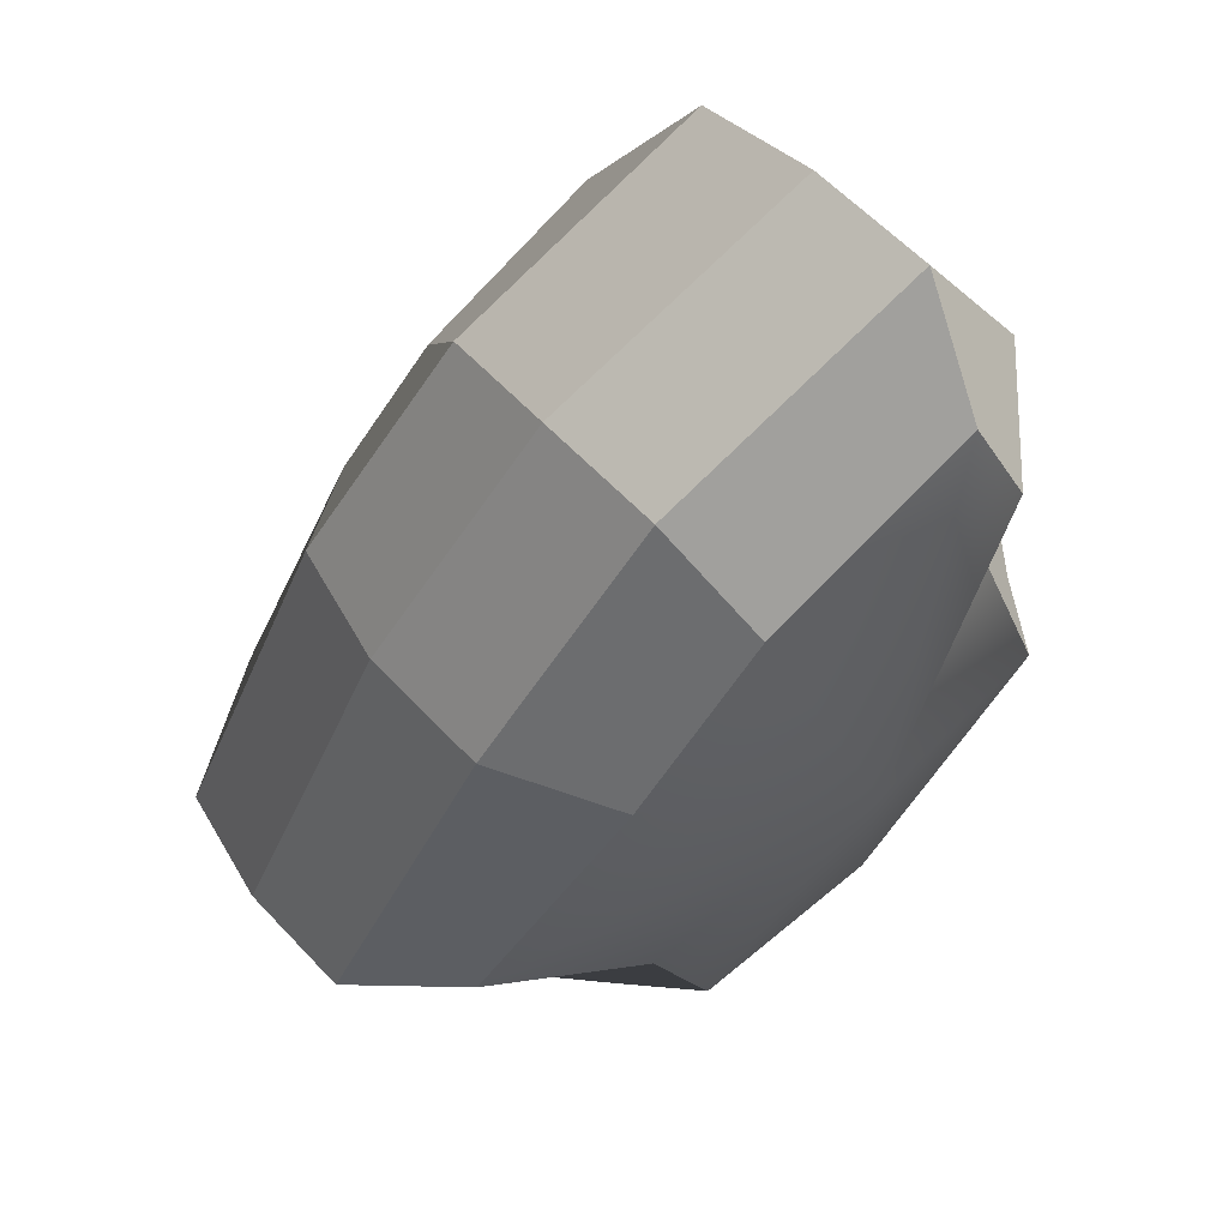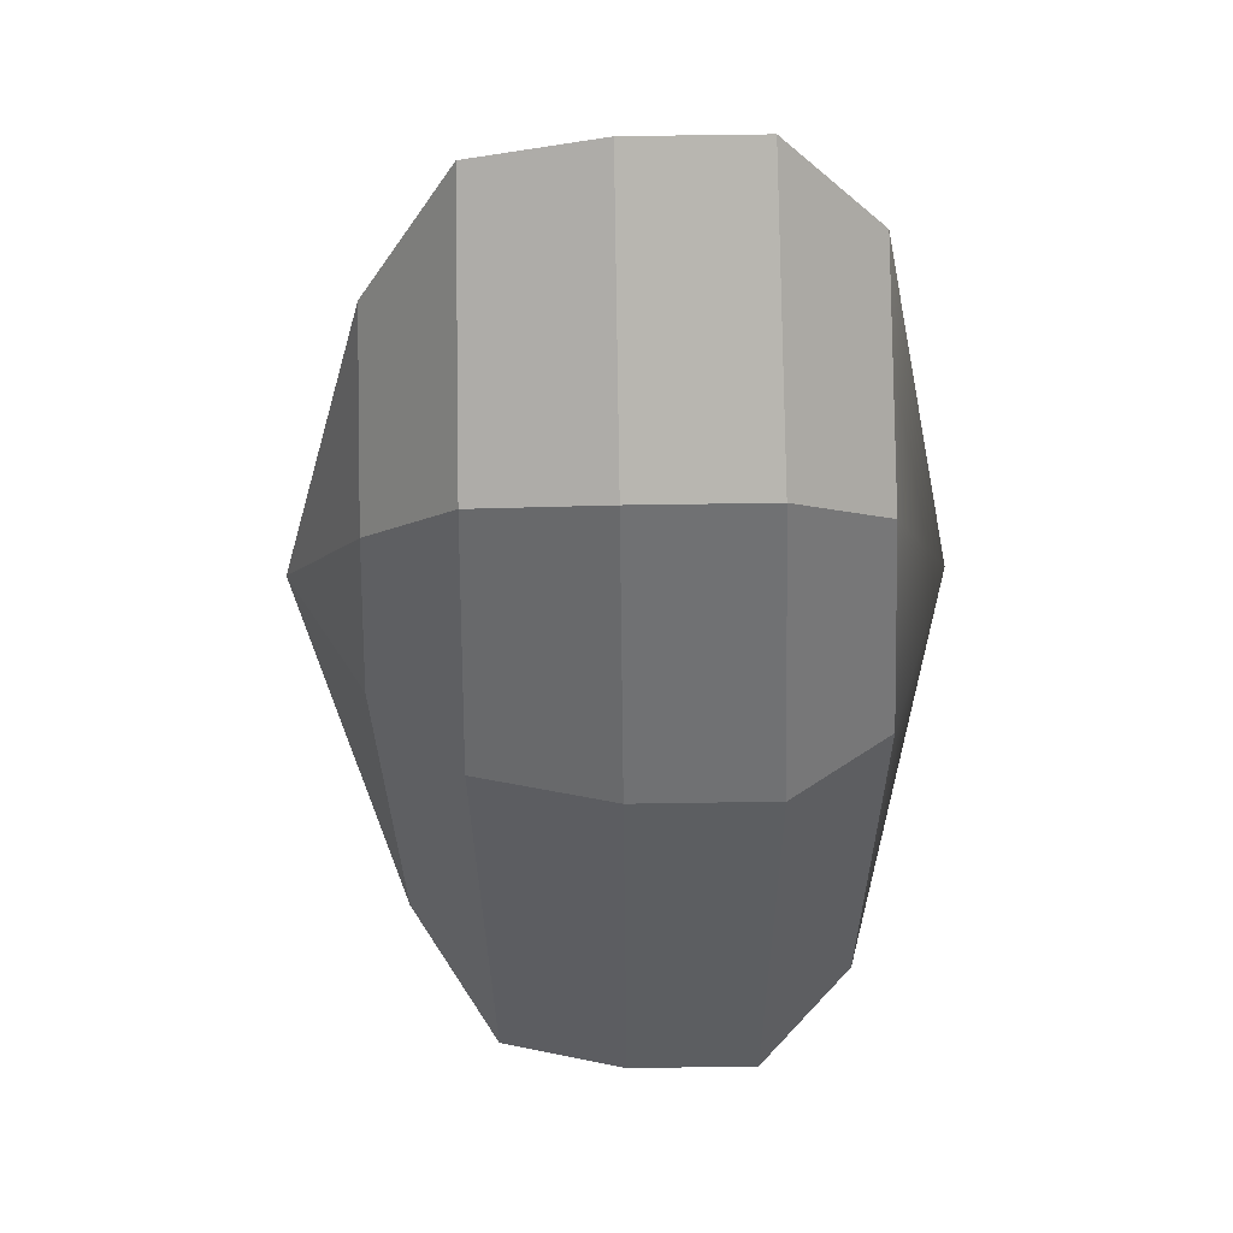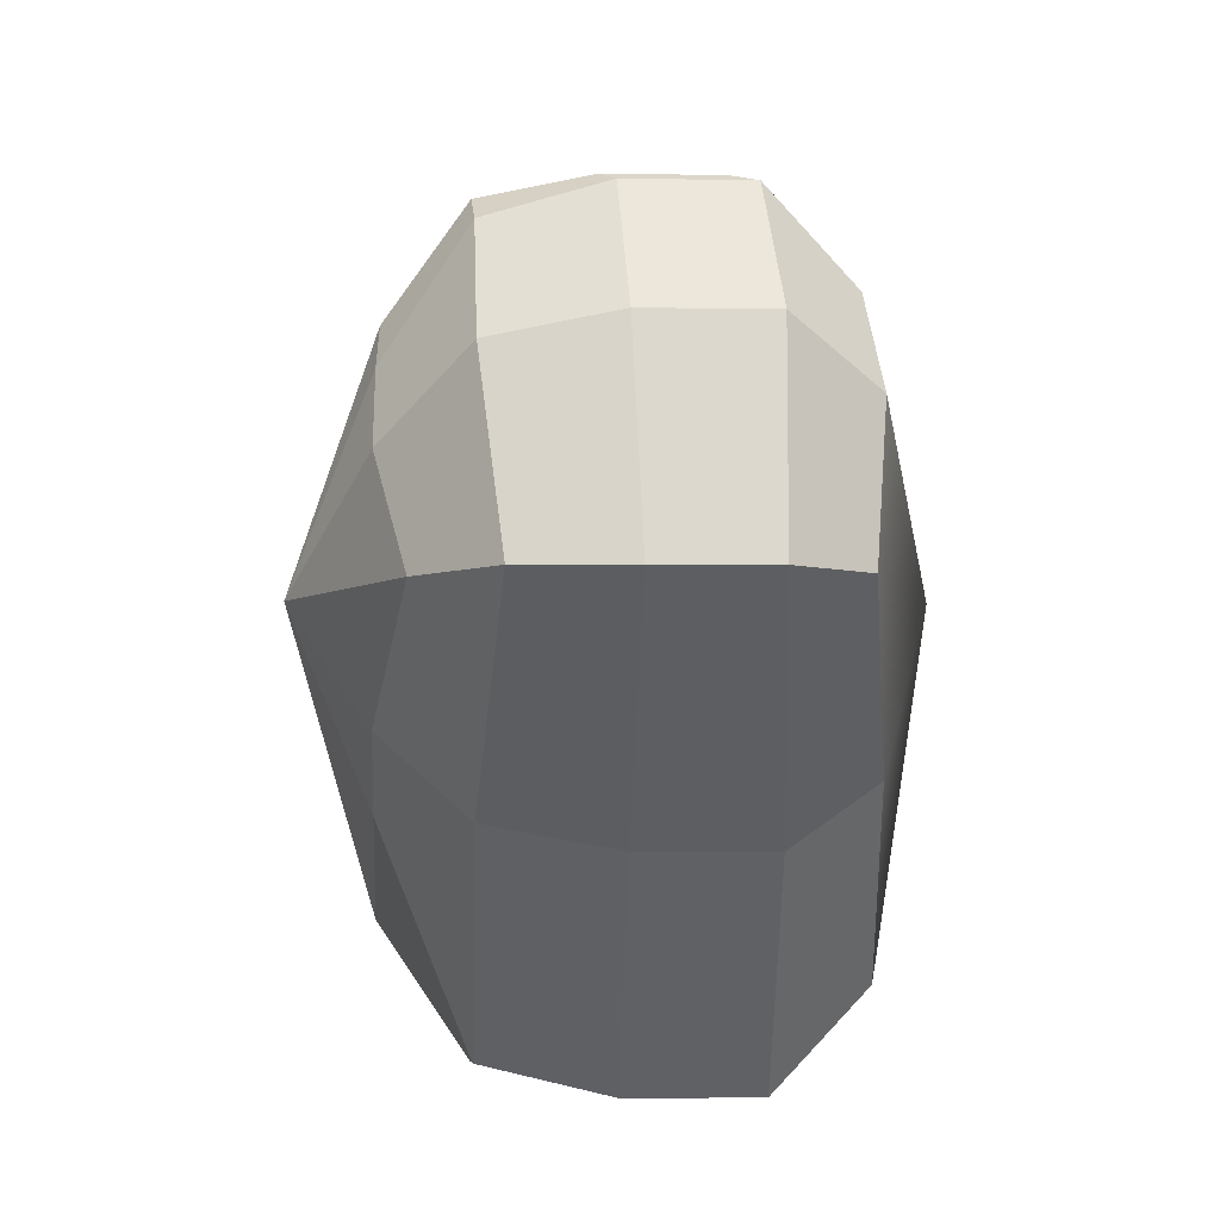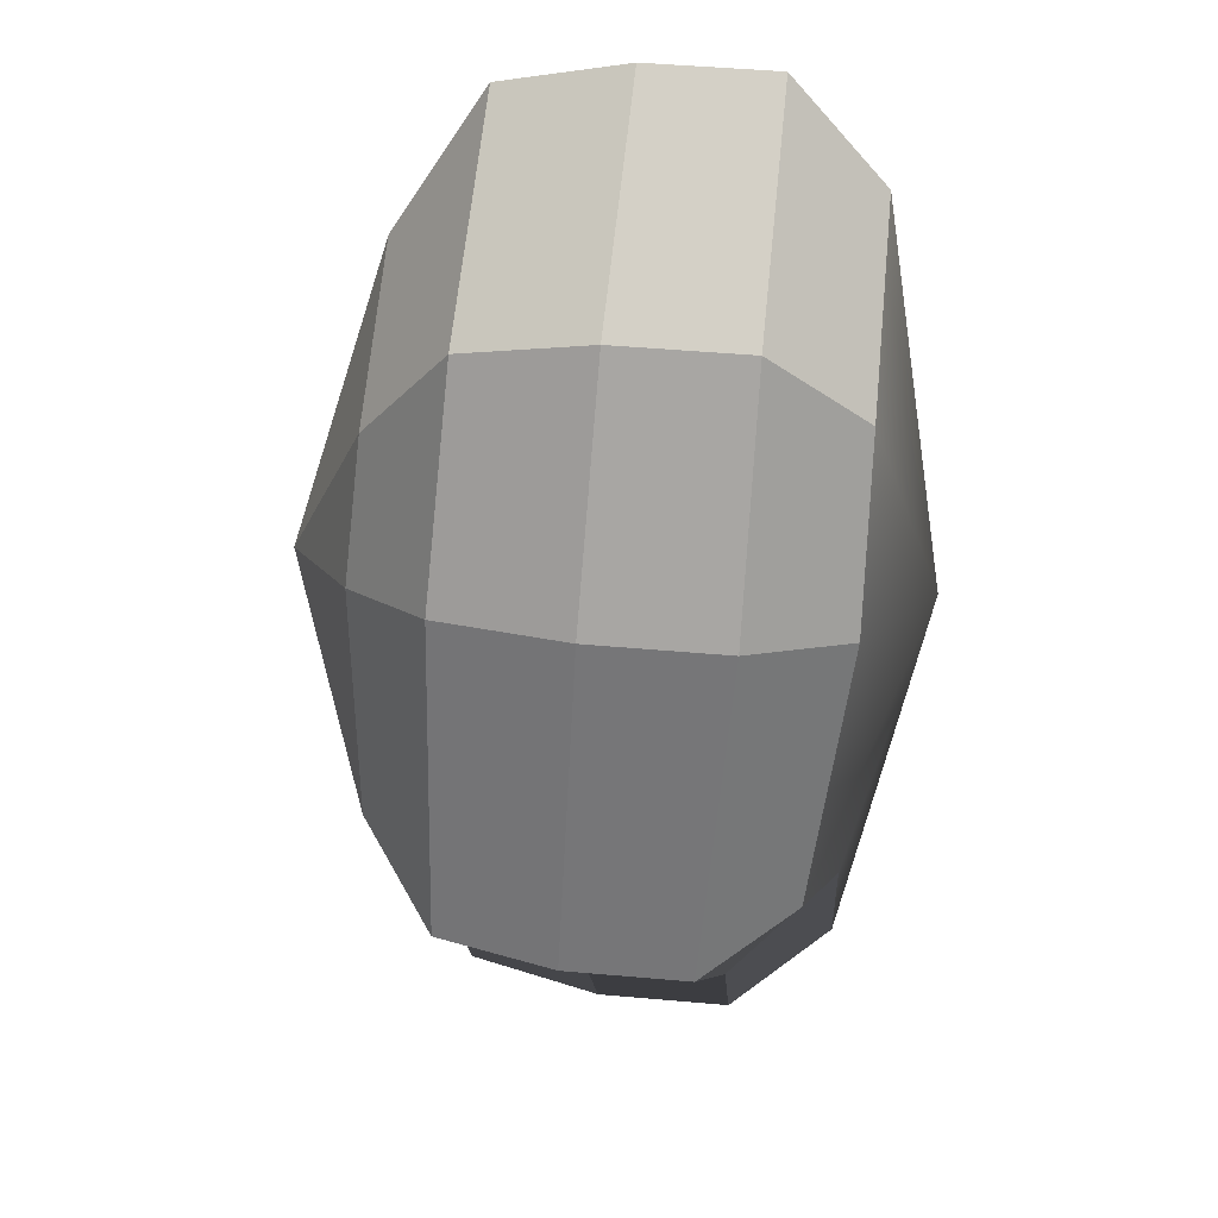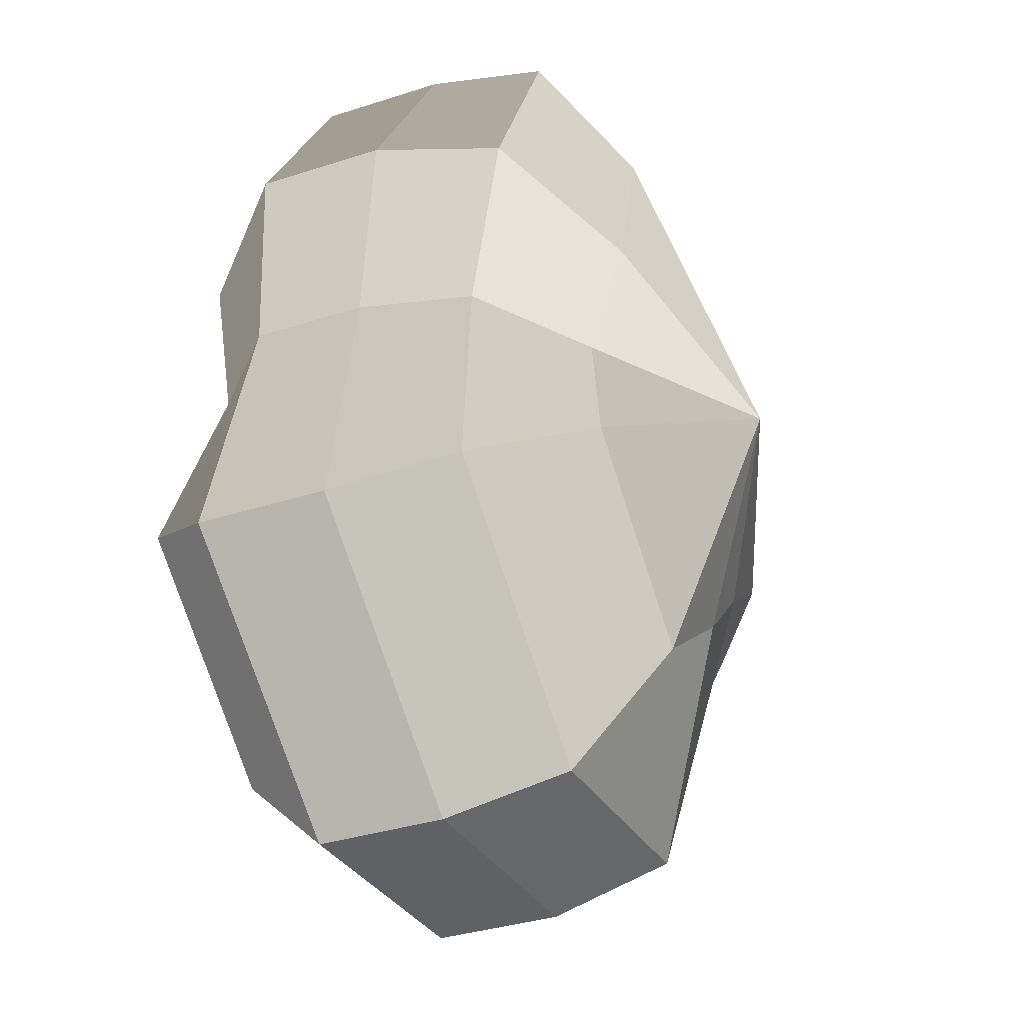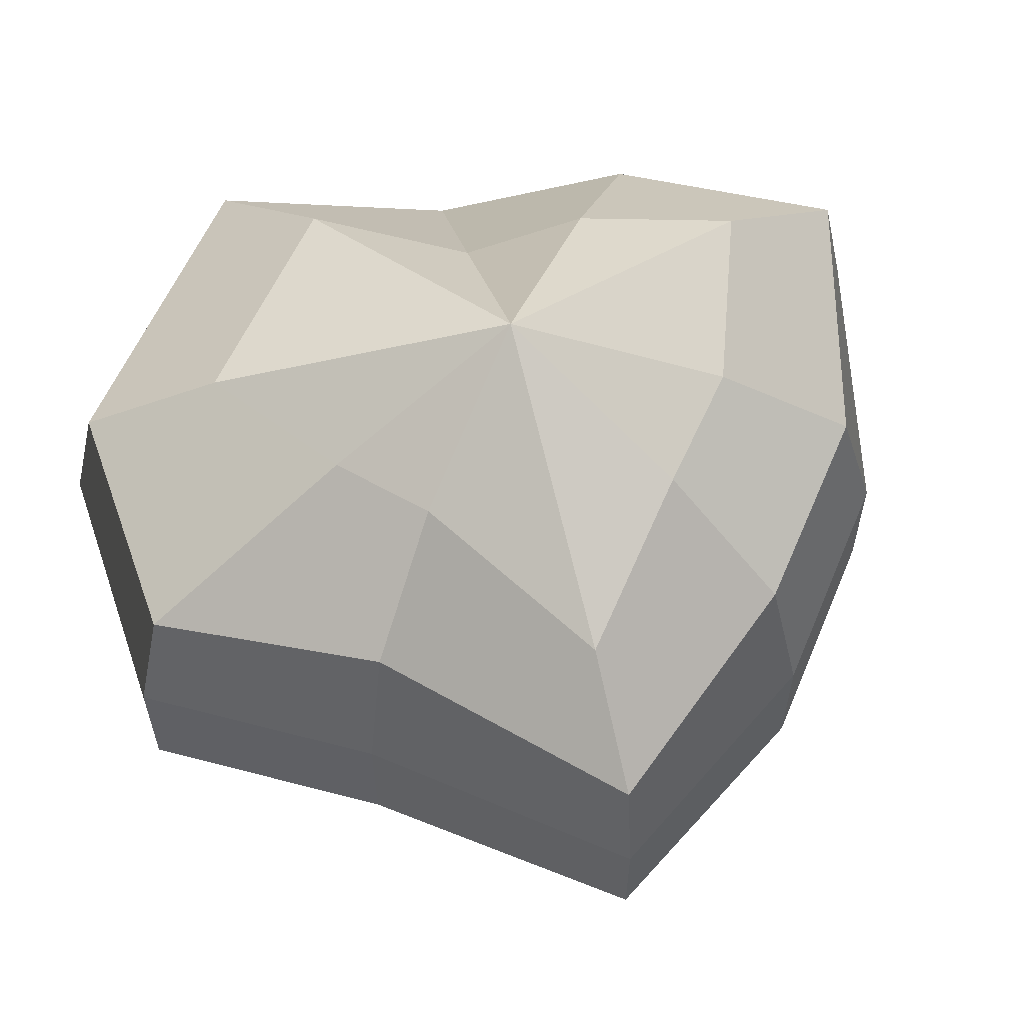
<metadata>
{"format":"obj","ext":"obj","renderer":"f3d","projection":"perspective","resolution":1024,"background":"white","views":[{"elev":59.1,"azim":-42.6,"up":"+Z"},{"elev":65.8,"azim":-90.9,"up":"+Z"},{"elev":-3.5,"azim":-93.4,"up":"+Z"},{"elev":45.7,"azim":-84.1,"up":"+Z"},{"elev":-34.7,"azim":113.5,"up":"+Z"},{"elev":59.6,"azim":-105.1,"up":"+Y"}]}
</metadata>
<code>
v 0.01454 -0.02578 -0.04036
v 0.004623 -0.03398 0.001087
v 0.03878 -0.02578 -0.02106
v -0.009665 -0.02578 -0.03818
v -0.01825 -0.02578 -0.01778
v -0.03822 -0.02223 0.001086
v -0.02135 -0.02578 0.01996
v -0.005299 -0.02578 0.03271
v 0.02109 -0.02578 0.04035
v 0.0306 -0.02578 0.01996
v 0.03219 -0.02223 0.001087
v 0.03878 -0.02578 -0.02106
v 0.04797 -0.01489 -0.02773
v 0.01805 -0.01489 -0.05116
v 0.01454 -0.02578 -0.04036
v 0.01454 -0.02578 -0.04036
v 0.01805 -0.01489 -0.05116
v -0.01317 -0.01489 -0.04897
v -0.009665 -0.02578 -0.03818
v -0.009665 -0.02578 -0.03818
v -0.01317 -0.01489 -0.04897
v -0.02743 -0.01489 -0.02446
v -0.01825 -0.02578 -0.01778
v -0.01825 -0.02578 -0.01778
v -0.02743 -0.01489 -0.02446
v -0.04797 -0.01289 0.001087
v -0.03822 -0.02223 0.001086
v -0.03822 -0.02223 0.001086
v -0.04797 -0.01289 0.001087
v -0.03053 -0.01489 0.02663
v -0.02135 -0.02578 0.01996
v -0.02135 -0.02578 0.01996
v -0.03053 -0.01489 0.02663
v -0.008806 -0.01489 0.04351
v -0.005299 -0.02578 0.03271
v -0.005299 -0.02578 0.03271
v -0.008806 -0.01489 0.04351
v 0.0246 -0.01489 0.05115
v 0.02109 -0.02578 0.04035
v 0.02109 -0.02578 0.04035
v 0.0246 -0.01489 0.05115
v 0.03978 -0.01489 0.02663
v 0.0306 -0.02578 0.01996
v 0.0306 -0.02578 0.01996
v 0.03978 -0.01489 0.02663
v 0.04193 -0.01289 0.001086
v 0.03219 -0.02223 0.001087
v 0.03219 -0.02223 0.001087
v 0.04193 -0.01289 0.001086
v 0.04797 -0.01489 -0.02773
v 0.03878 -0.02578 -0.02106
v 0.04797 -0.01489 -0.02773
v 0.04797 -0.0001484 -0.02773
v 0.01805 -0.0001484 -0.05116
v 0.01805 -0.01489 -0.05116
v 0.01805 -0.01489 -0.05116
v 0.01805 -0.0001484 -0.05116
v -0.01317 -0.0001484 -0.04897
v -0.01317 -0.01489 -0.04897
v -0.01317 -0.01489 -0.04897
v -0.01317 -0.0001484 -0.04897
v -0.02743 -0.0001484 -0.02446
v -0.02743 -0.01489 -0.02446
v -0.02743 -0.01489 -0.02446
v -0.02743 -0.0001484 -0.02446
v -0.04797 -0.0002294 0.001087
v -0.04797 -0.01289 0.001087
v -0.04797 -0.01289 0.001087
v -0.04797 -0.0002294 0.001087
v -0.03053 -0.0001484 0.02663
v -0.03053 -0.01489 0.02663
v -0.03053 -0.01489 0.02663
v -0.03053 -0.0001484 0.02663
v -0.008806 -0.0001484 0.04351
v -0.008806 -0.01489 0.04351
v -0.008806 -0.01489 0.04351
v -0.008806 -0.0001484 0.04351
v 0.0246 -0.0001484 0.05115
v 0.0246 -0.01489 0.05115
v 0.0246 -0.01489 0.05115
v 0.0246 -0.0001484 0.05115
v 0.03978 -0.0001484 0.02663
v 0.03978 -0.01489 0.02663
v 0.03978 -0.01489 0.02663
v 0.03978 -0.0001484 0.02663
v 0.04193 -0.0002294 0.001086
v 0.04193 -0.01289 0.001086
v 0.04193 -0.01289 0.001086
v 0.04193 -0.0002294 0.001086
v 0.04797 -0.0001484 -0.02773
v 0.04797 -0.01489 -0.02773
v 0.04797 -0.0001484 -0.02773
v 0.04569 0.01428 -0.0254
v 0.01714 0.01428 -0.048
v 0.01805 -0.0001484 -0.05116
v 0.01805 -0.0001484 -0.05116
v 0.01714 0.01428 -0.048
v -0.01183 0.01428 -0.0456
v -0.01317 -0.0001484 -0.04897
v -0.01317 -0.0001484 -0.04897
v -0.01183 0.01428 -0.0456
v -0.02321 0.01428 -0.02181
v -0.02743 -0.0001484 -0.02446
v -0.02743 -0.0001484 -0.02446
v -0.02321 0.01428 -0.02181
v -0.04531 0.01197 0.001192
v -0.04797 -0.0002294 0.001087
v -0.04797 -0.0002294 0.001087
v -0.04531 0.01197 0.001192
v -0.02661 0.01428 0.0242
v -0.03053 -0.0001484 0.02663
v -0.03053 -0.0001484 0.02663
v -0.02661 0.01428 0.0242
v -0.007043 0.01428 0.03961
v -0.008806 -0.0001484 0.04351
v -0.008806 -0.0001484 0.04351
v -0.007043 0.01428 0.03961
v 0.02433 0.01428 0.04799
v 0.0246 -0.0001484 0.05115
v 0.0246 -0.0001484 0.05115
v 0.02433 0.01428 0.04799
v 0.03671 0.01428 0.02419
v 0.03978 -0.0001484 0.02663
v 0.03978 -0.0001484 0.02663
v 0.03671 0.01428 0.02419
v 0.03865 0.01197 0.001192
v 0.04193 -0.0002294 0.001086
v 0.04193 -0.0002294 0.001086
v 0.03865 0.01197 0.001192
v 0.04569 0.01428 -0.0254
v 0.04797 -0.0001484 -0.02773
v 0.04569 0.01428 -0.0254
v 0.03225 0.02437 -0.01615
v 0.01204 0.02437 -0.03257
v 0.01714 0.01428 -0.048
v 0.01714 0.01428 -0.048
v 0.01204 0.02437 -0.03257
v -0.002593 0.02437 -0.0214
v -0.01183 0.01428 -0.0456
v -0.01183 0.01428 -0.0456
v -0.002593 0.02437 -0.0214
v -0.01125 0.02437 -0.0128
v -0.02321 0.01428 -0.02181
v -0.02321 0.01428 -0.02181
v -0.01125 0.02437 -0.0128
v -0.03125 0.02075 0.001113
v -0.04531 0.01197 0.001192
v -0.04531 0.01197 0.001192
v -0.03125 0.02075 0.001113
v -0.01443 0.02437 0.01503
v -0.02661 0.01428 0.0242
v -0.02661 0.01428 0.0242
v -0.01443 0.02437 0.01503
v -0.002593 0.02437 0.02474
v -0.007043 0.01428 0.03961
v -0.007043 0.01428 0.03961
v -0.002593 0.02437 0.02474
v 0.01874 0.02437 0.03256
v 0.02433 0.01428 0.04799
v 0.02433 0.01428 0.04799
v 0.01874 0.02437 0.03256
v 0.02387 0.02437 0.01503
v 0.03671 0.01428 0.02419
v 0.03671 0.01428 0.02419
v 0.02387 0.02437 0.01503
v 0.02504 0.02075 0.001112
v 0.03865 0.01197 0.001192
v 0.03865 0.01197 0.001192
v 0.02504 0.02075 0.001112
v 0.03225 0.02437 -0.01615
v 0.04569 0.01428 -0.0254
v 0.03225 0.02437 -0.01615
v 0.004623 0.03398 0.001087
v 0.01204 0.02437 -0.03257
v 0.01204 0.02437 -0.03257
v 0.004623 0.03398 0.001087
v -0.002593 0.02437 -0.0214
v -0.002593 0.02437 -0.0214
v 0.004623 0.03398 0.001087
v -0.01125 0.02437 -0.0128
v -0.01125 0.02437 -0.0128
v 0.004623 0.03398 0.001087
v -0.03125 0.02075 0.001113
v -0.03125 0.02075 0.001113
v 0.004623 0.03398 0.001087
v -0.01443 0.02437 0.01503
v -0.01443 0.02437 0.01503
v 0.004623 0.03398 0.001087
v -0.002593 0.02437 0.02474
v -0.002593 0.02437 0.02474
v 0.004623 0.03398 0.001087
v 0.01874 0.02437 0.03256
v 0.01874 0.02437 0.03256
v 0.004623 0.03398 0.001087
v 0.02387 0.02437 0.01503
v 0.02387 0.02437 0.01503
v 0.004623 0.03398 0.001087
v 0.02504 0.02075 0.001112
v 0.02504 0.02075 0.001112
v 0.004623 0.03398 0.001087
v 0.03225 0.02437 -0.01615
g pCylinder18_32_4163_100
f 1 3 2
f 4 1 2
f 5 4 2
f 6 5 2
f 7 6 2
f 8 7 2
f 9 8 2
f 10 9 2
f 11 10 2
f 3 11 2
f 12 14 13
f 12 15 14
f 16 18 17
f 16 19 18
f 20 22 21
f 20 23 22
f 24 26 25
f 24 27 26
f 28 30 29
f 28 31 30
f 32 34 33
f 32 35 34
f 36 38 37
f 36 39 38
f 40 42 41
f 40 43 42
f 44 46 45
f 44 47 46
f 48 50 49
f 48 51 50
f 52 54 53
f 52 55 54
f 56 58 57
f 56 59 58
f 60 62 61
f 60 63 62
f 64 66 65
f 64 67 66
f 68 70 69
f 68 71 70
f 72 74 73
f 72 75 74
f 76 78 77
f 76 79 78
f 80 82 81
f 80 83 82
f 84 86 85
f 84 87 86
f 88 90 89
f 88 91 90
f 92 94 93
f 92 95 94
f 96 98 97
f 96 99 98
f 100 102 101
f 100 103 102
f 104 106 105
f 104 107 106
f 108 110 109
f 108 111 110
f 112 114 113
f 112 115 114
f 116 118 117
f 116 119 118
f 120 122 121
f 120 123 122
f 124 126 125
f 124 127 126
f 128 130 129
f 128 131 130
f 132 134 133
f 132 135 134
f 136 138 137
f 136 139 138
f 140 142 141
f 140 143 142
f 144 146 145
f 144 147 146
f 148 150 149
f 148 151 150
f 152 154 153
f 152 155 154
f 156 158 157
f 156 159 158
f 160 162 161
f 160 163 162
f 164 166 165
f 164 167 166
f 168 170 169
f 168 171 170
f 172 174 173
f 175 177 176
f 178 180 179
f 181 183 182
f 184 186 185
f 187 189 188
f 190 192 191
f 193 195 194
f 196 198 197
f 199 201 200

</code>
